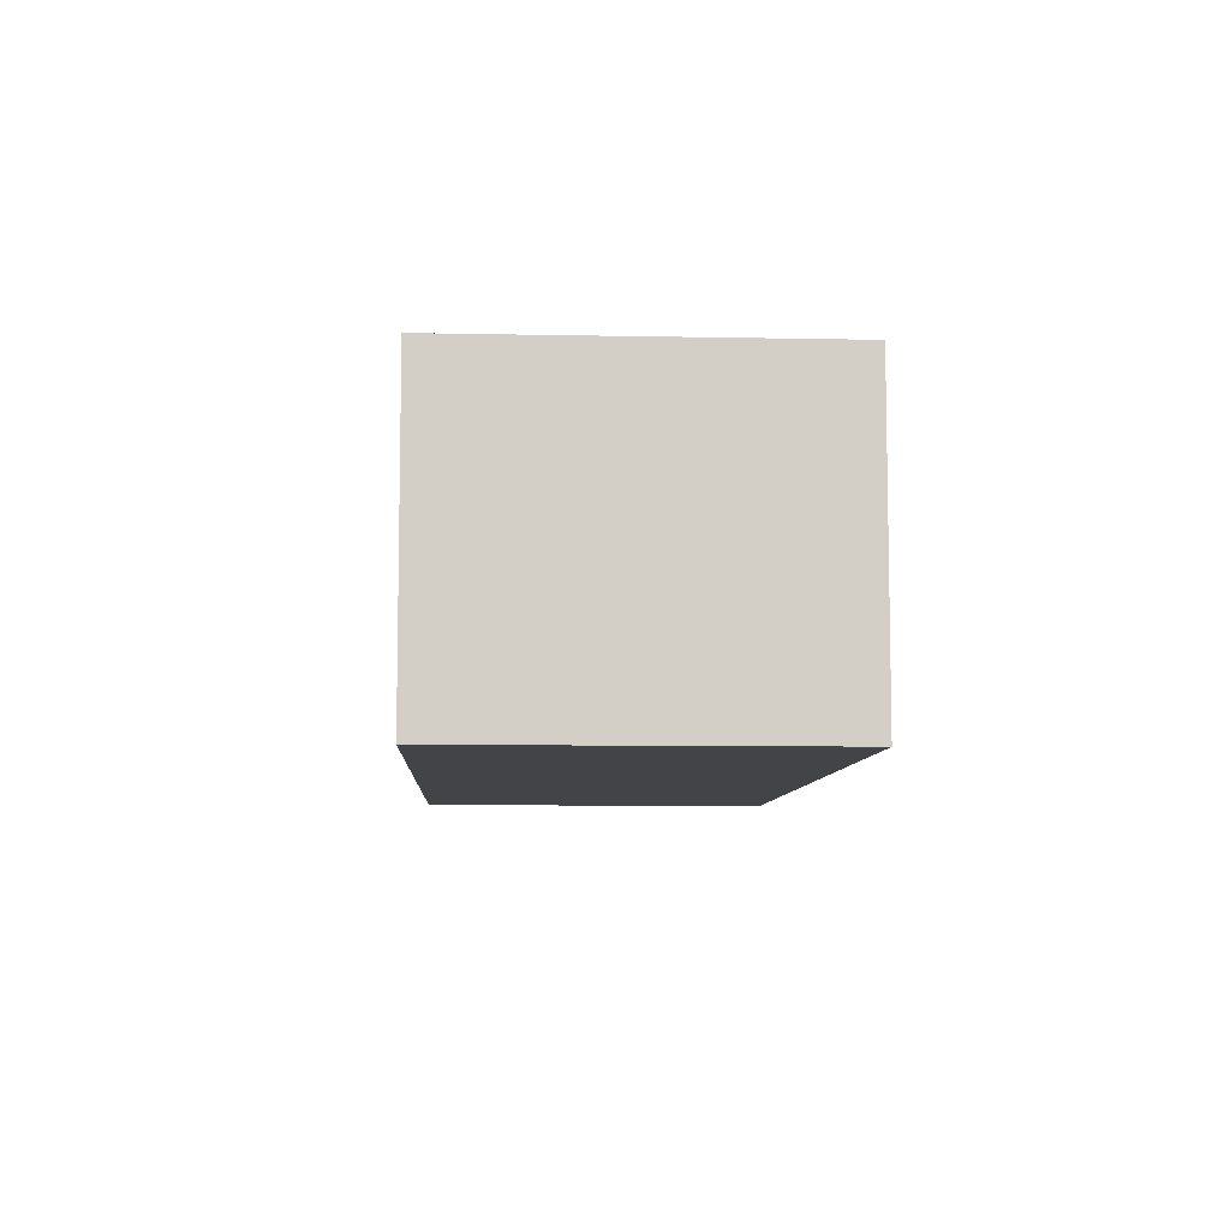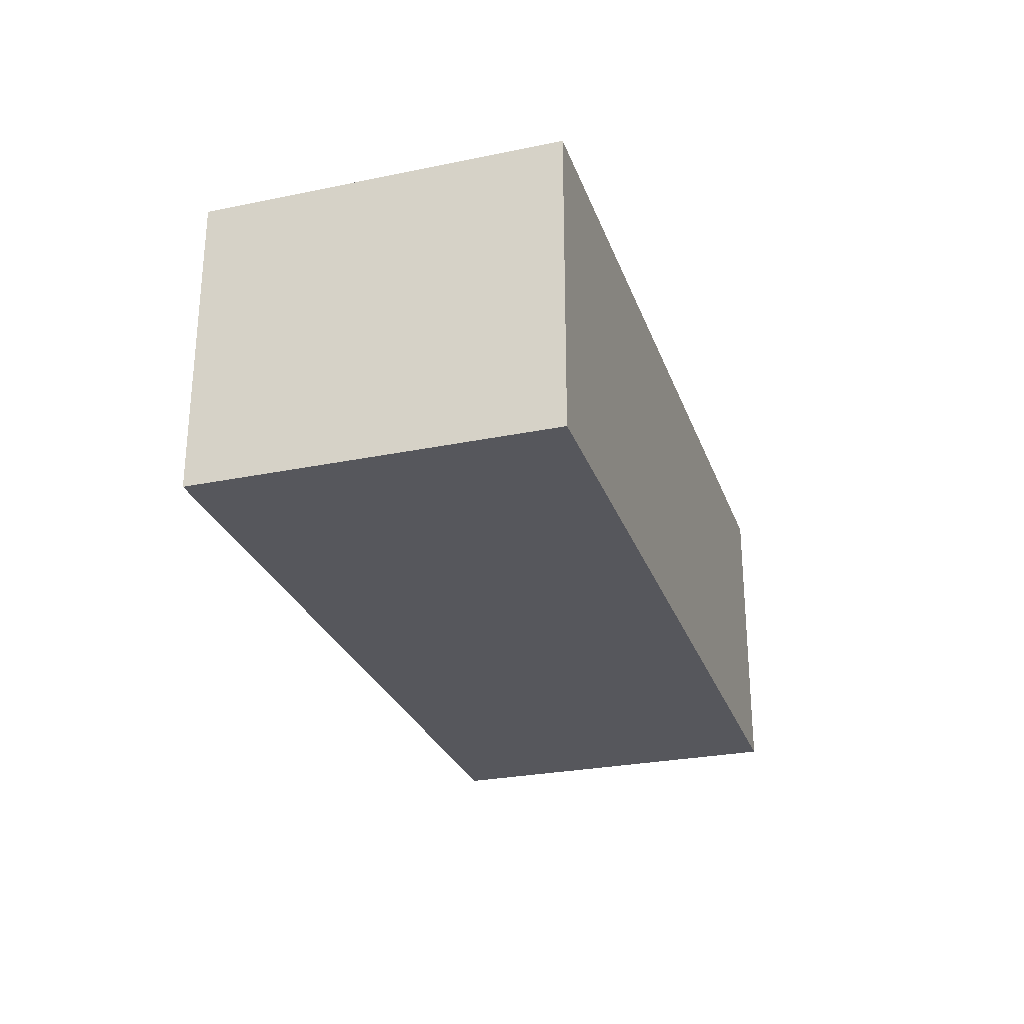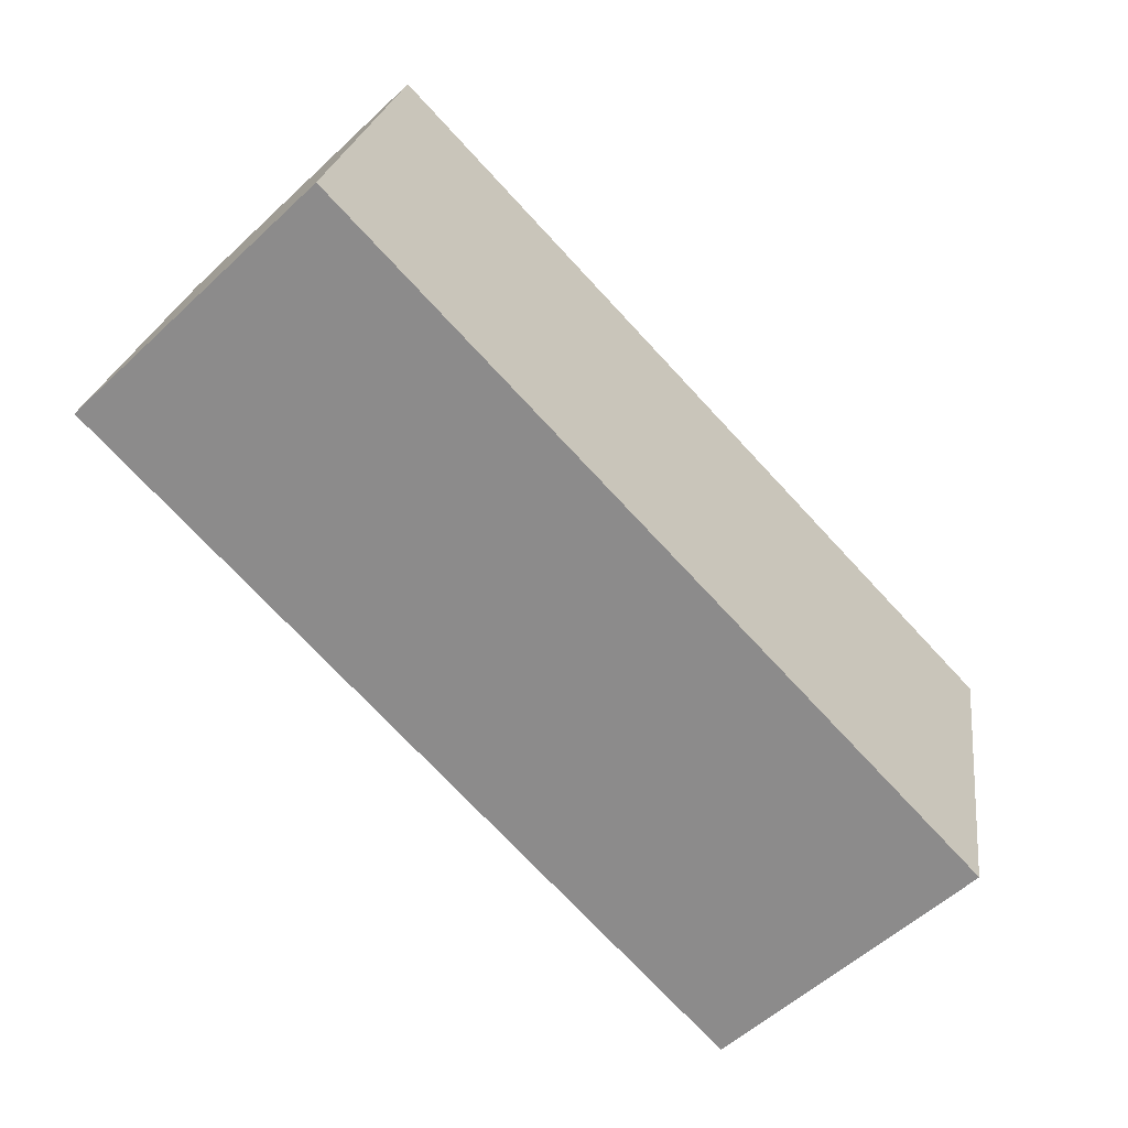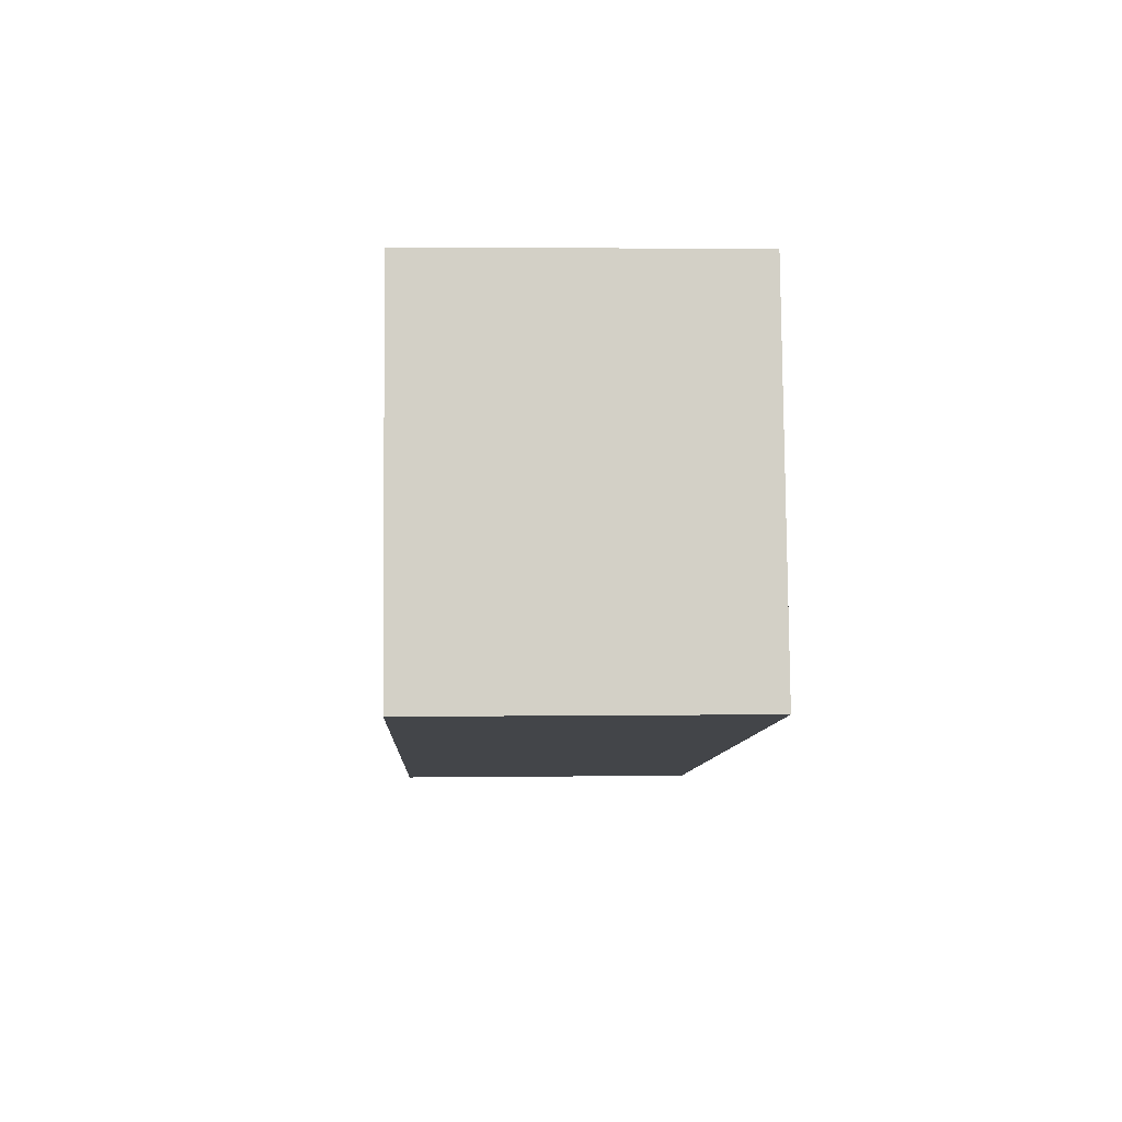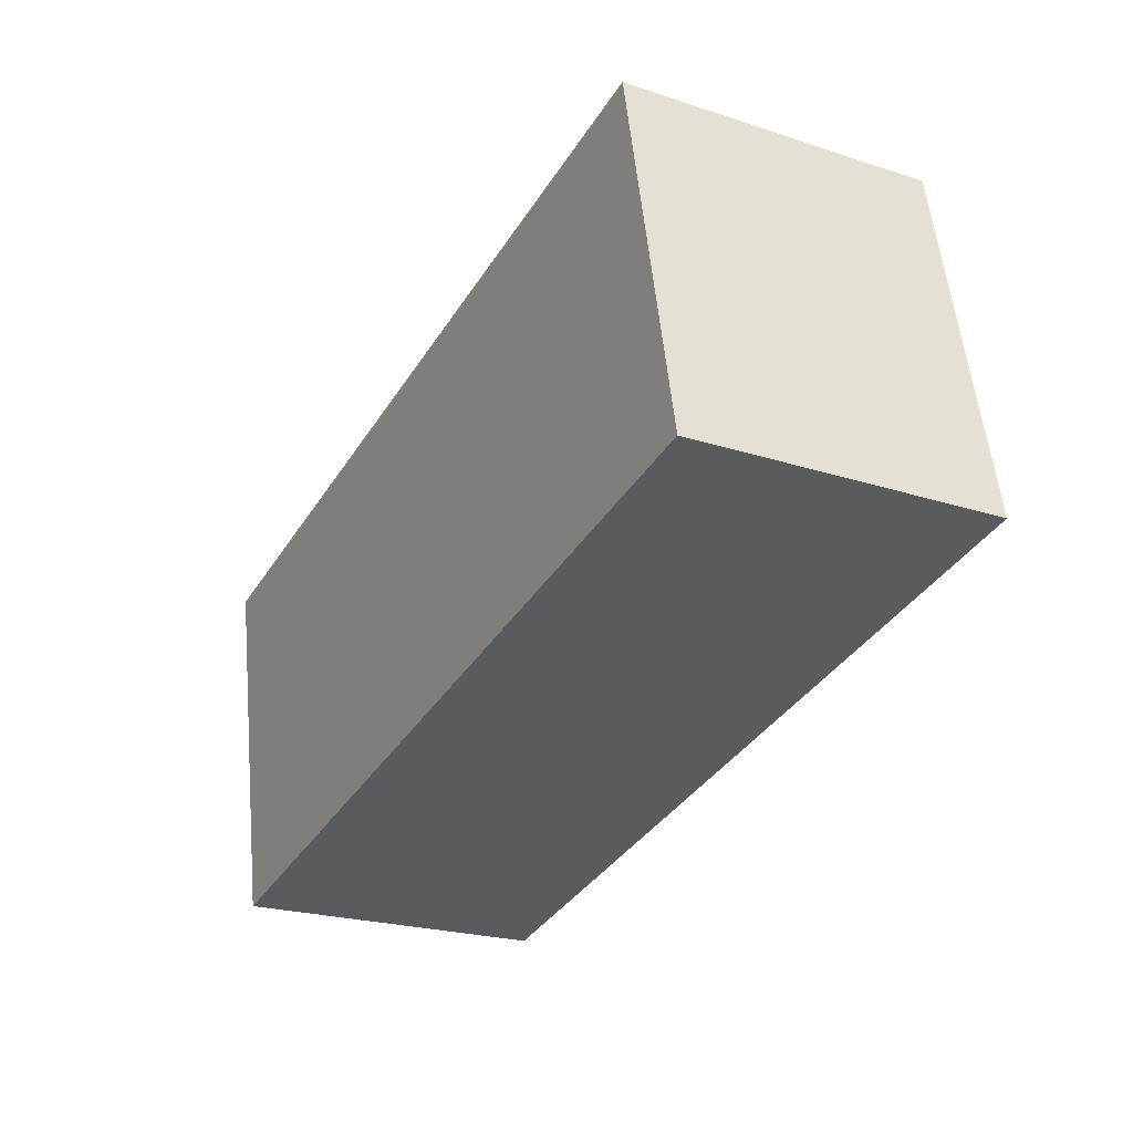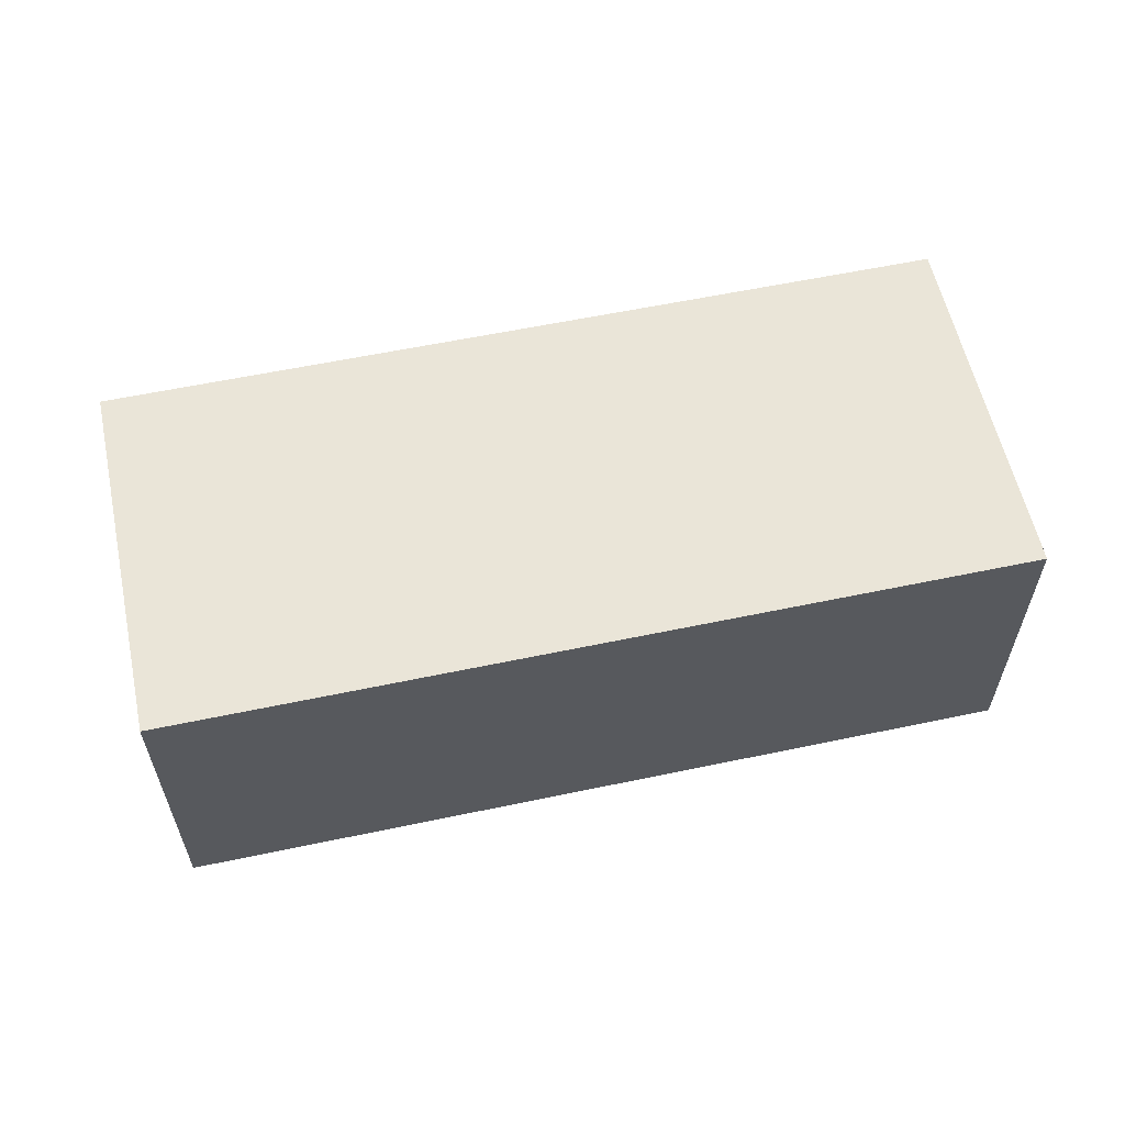
<metadata>
{"format":"obj","ext":"obj","renderer":"f3d","projection":"perspective","resolution":1024,"background":"white","views":[{"elev":-7.8,"azim":98.7,"up":"+Y"},{"elev":-27.5,"azim":-60.8,"up":"+Y"},{"elev":-56.9,"azim":-46.0,"up":"+Z"},{"elev":3.0,"azim":-92.6,"up":"+Z"},{"elev":-23.0,"azim":-118.9,"up":"+Z"},{"elev":58.9,"azim":-0.5,"up":"+Y"}]}
</metadata>
<code>
v  0 11.62 7.118e-16
v  31.35 11.62 -4.633
v  30.97 11.62 -6.432
v  33.81 11.62 7.017
v  0.442 11.62 2.154
v  2.763 11.62 13.47
v  30.97 3.938e-16 -6.432
v  0 0 0
v  2.763 -8.248e-16 13.47
v  0.442 -1.319e-16 2.154
v  33.81 -4.297e-16 7.017
v  31.35 2.837e-16 -4.633
g defaultobject
f 1 2 3
f 2 1 4
f 4 1 5
f 4 5 6
f 7 1 3
f 1 7 8
f 8 5 1
f 5 8 6
f 6 8 9
f 9 8 10
f 9 4 6
f 4 9 11
f 2 7 3
f 7 2 4
f 7 4 12
f 12 4 11
f 10 11 9
f 11 10 8
f 11 8 7
f 11 7 12

</code>
